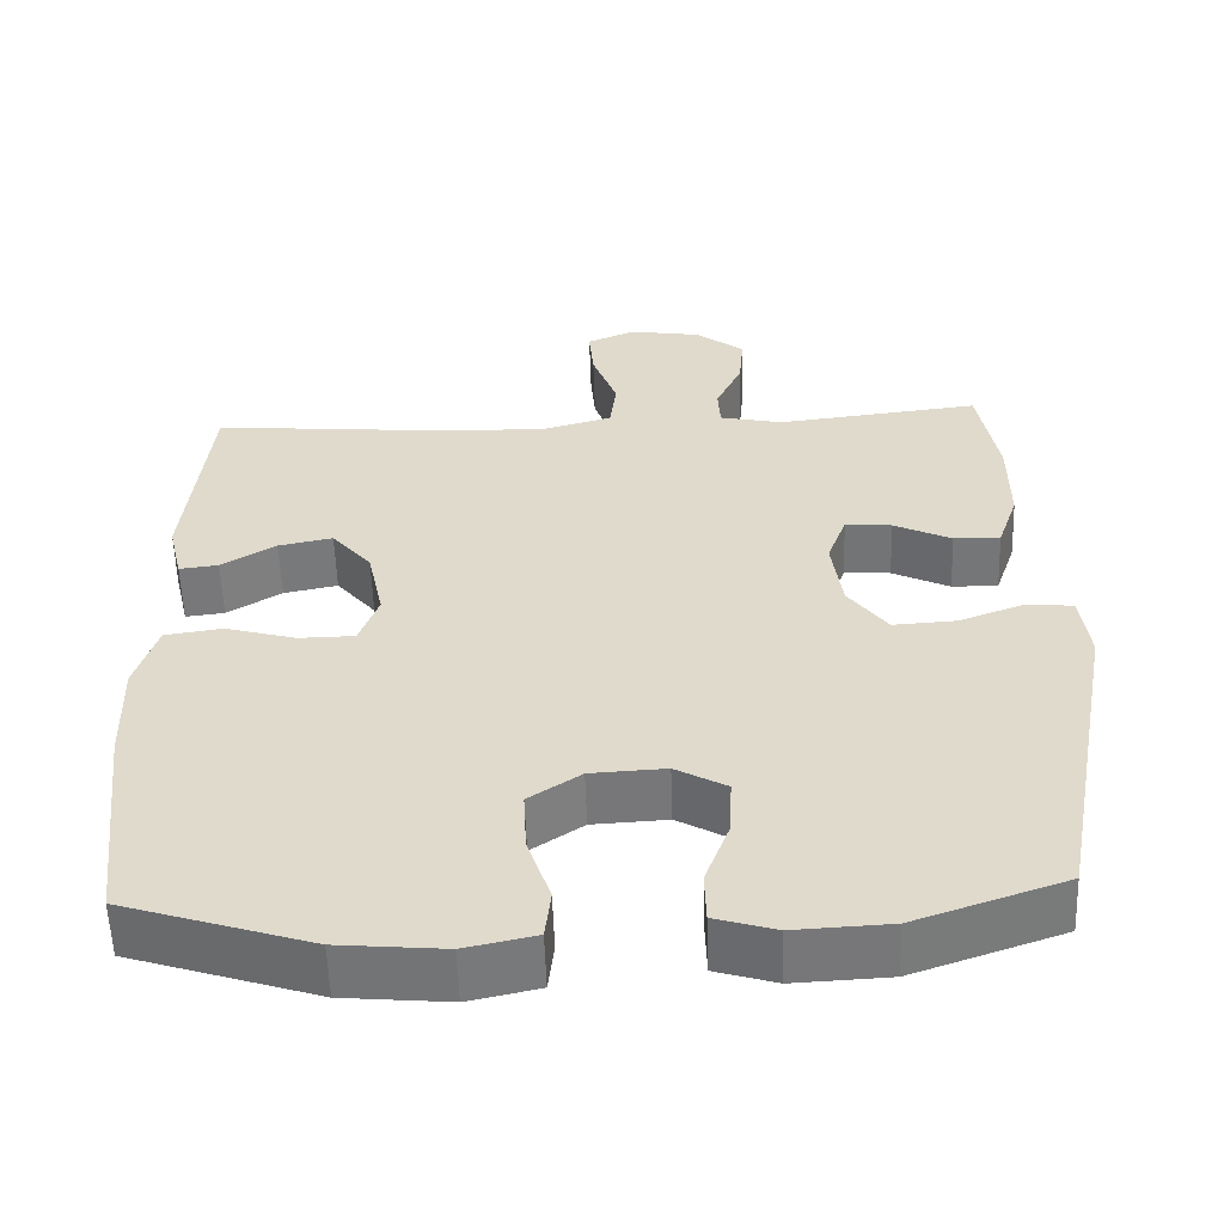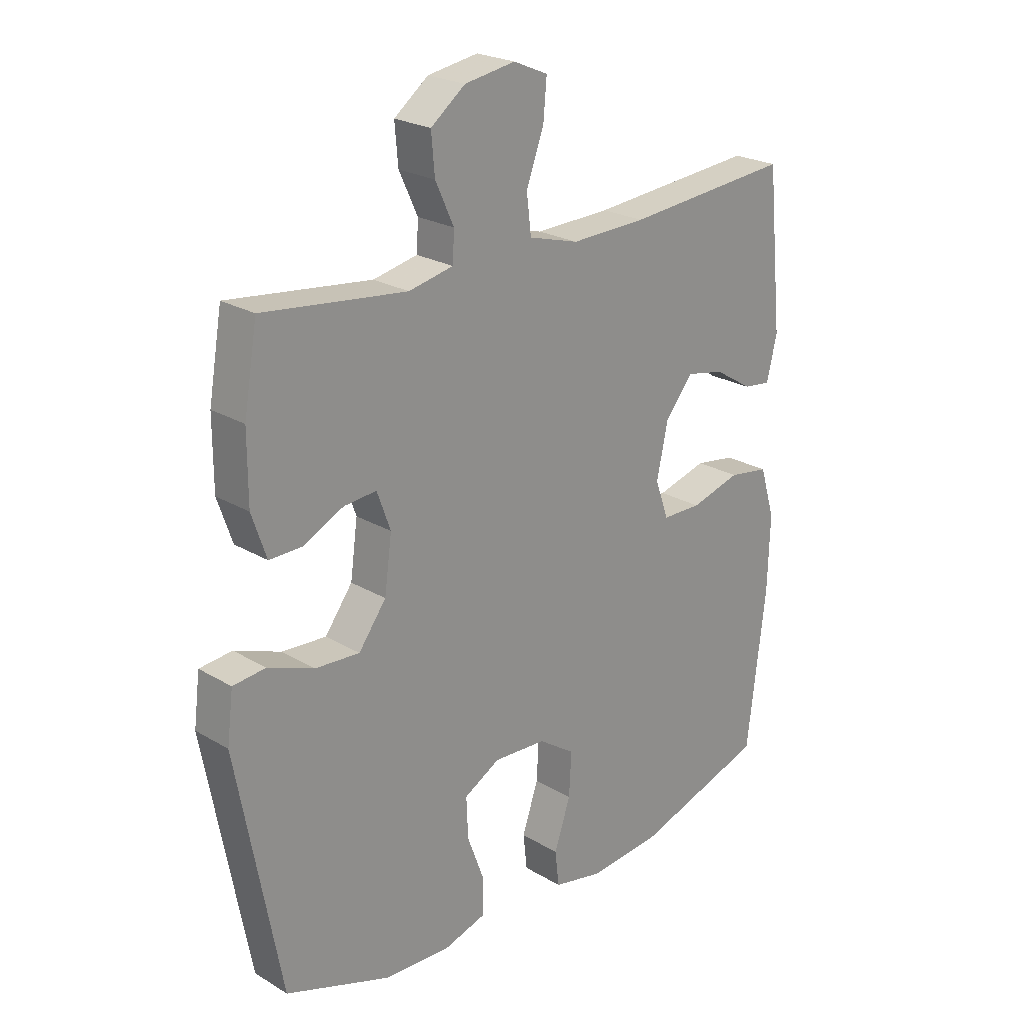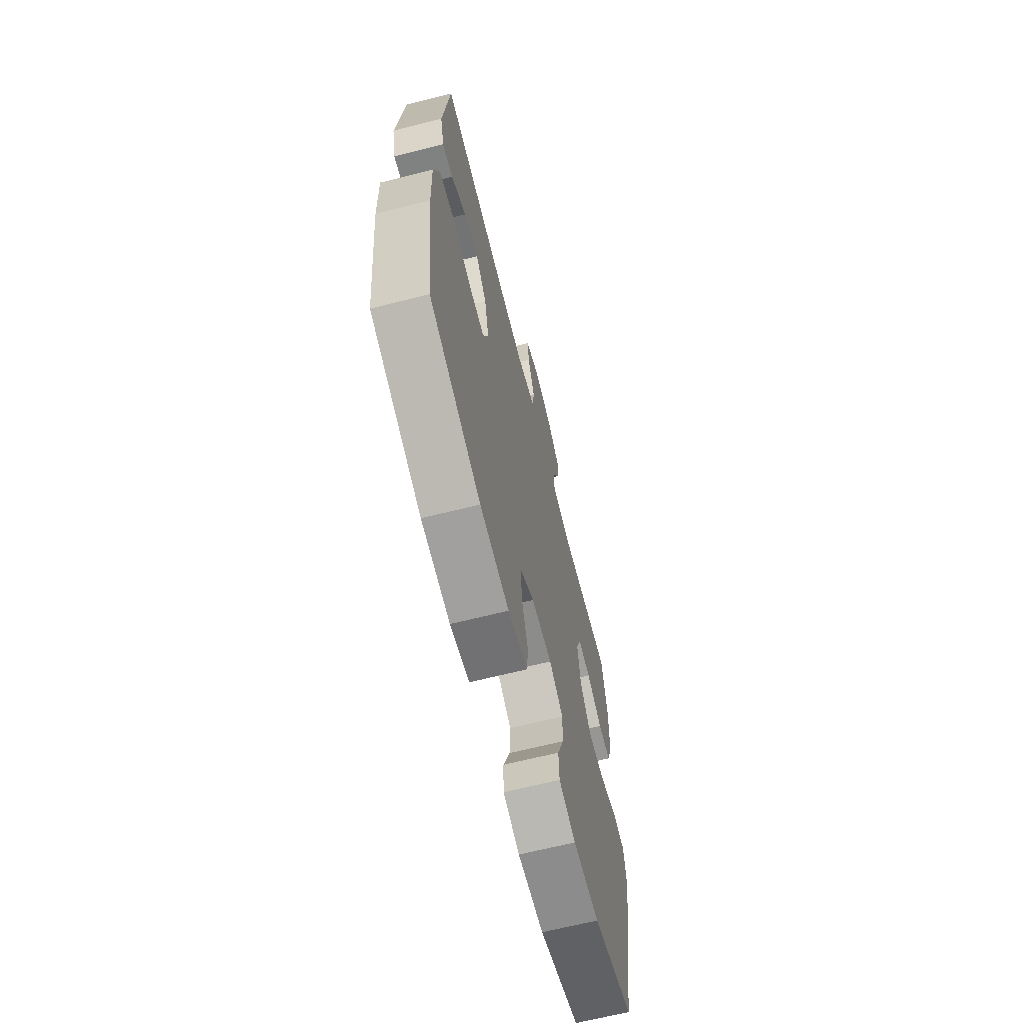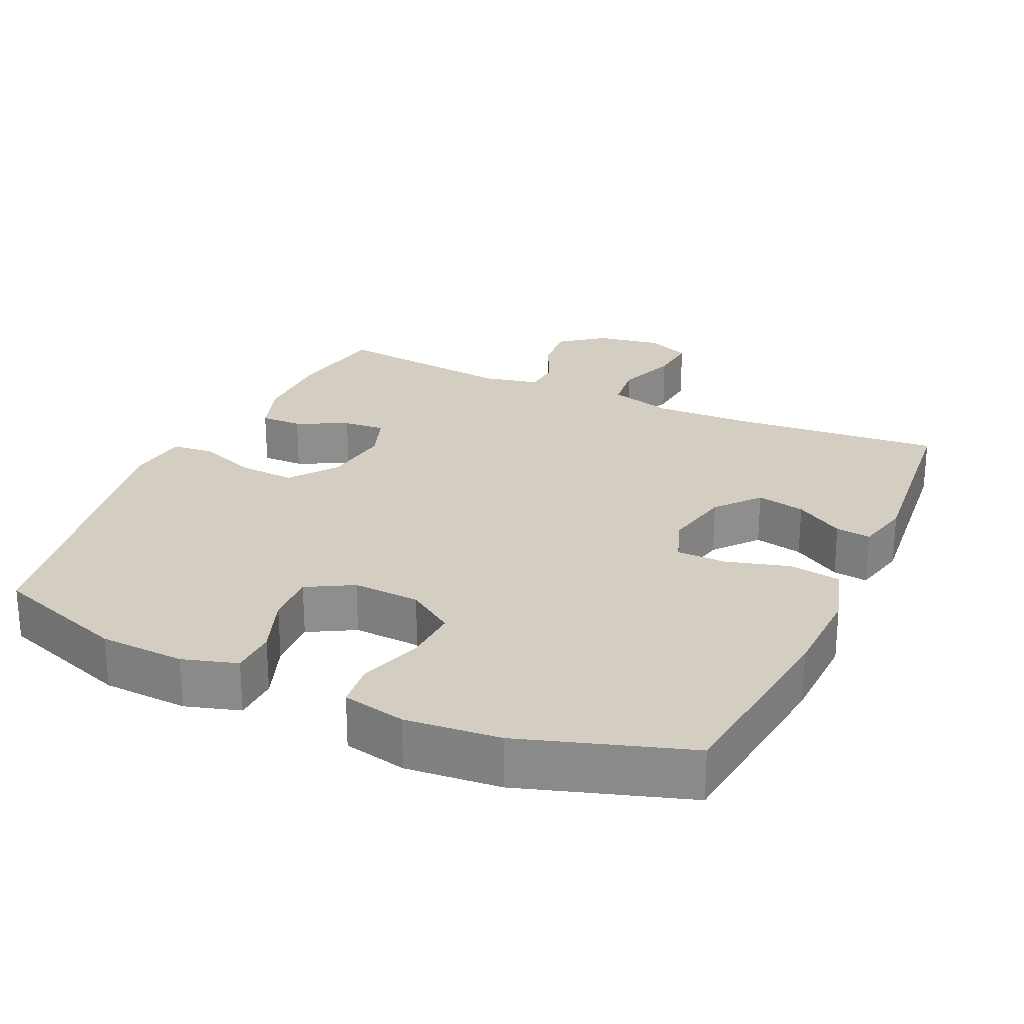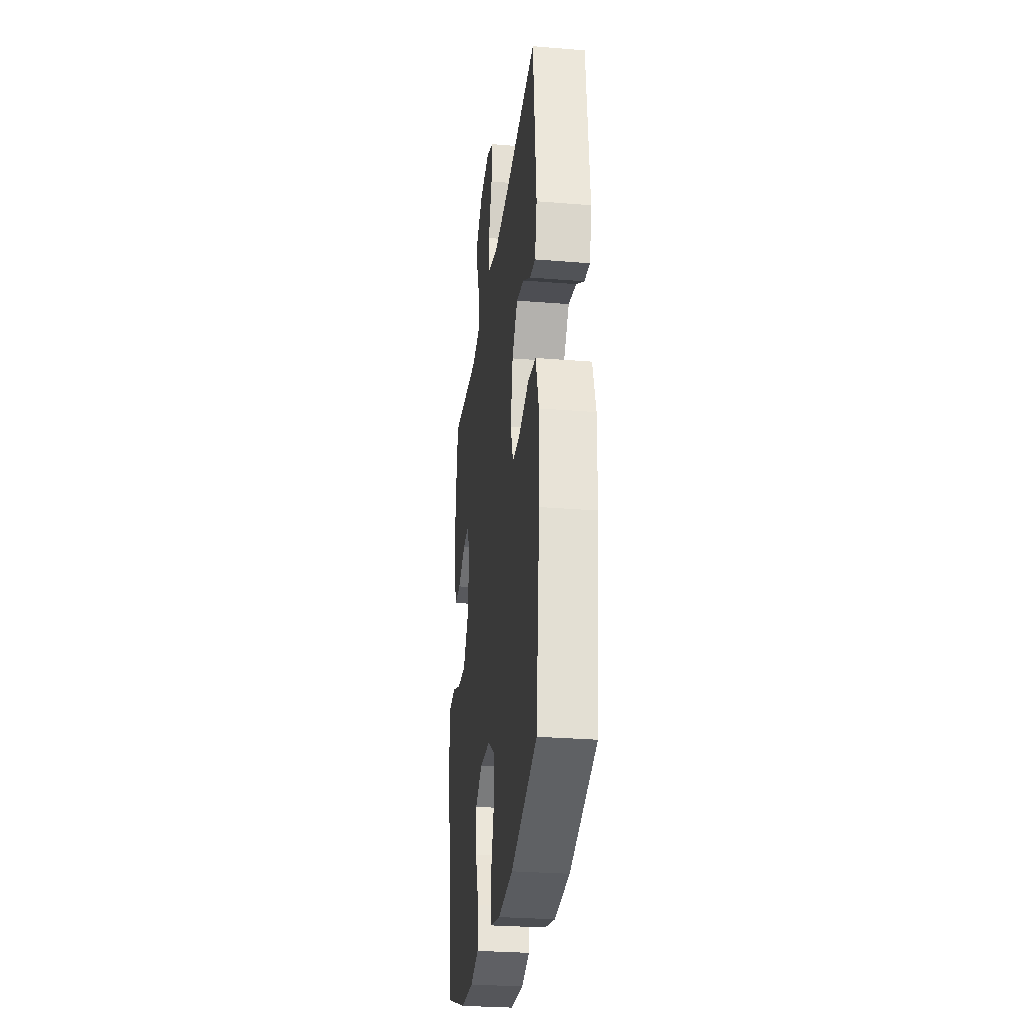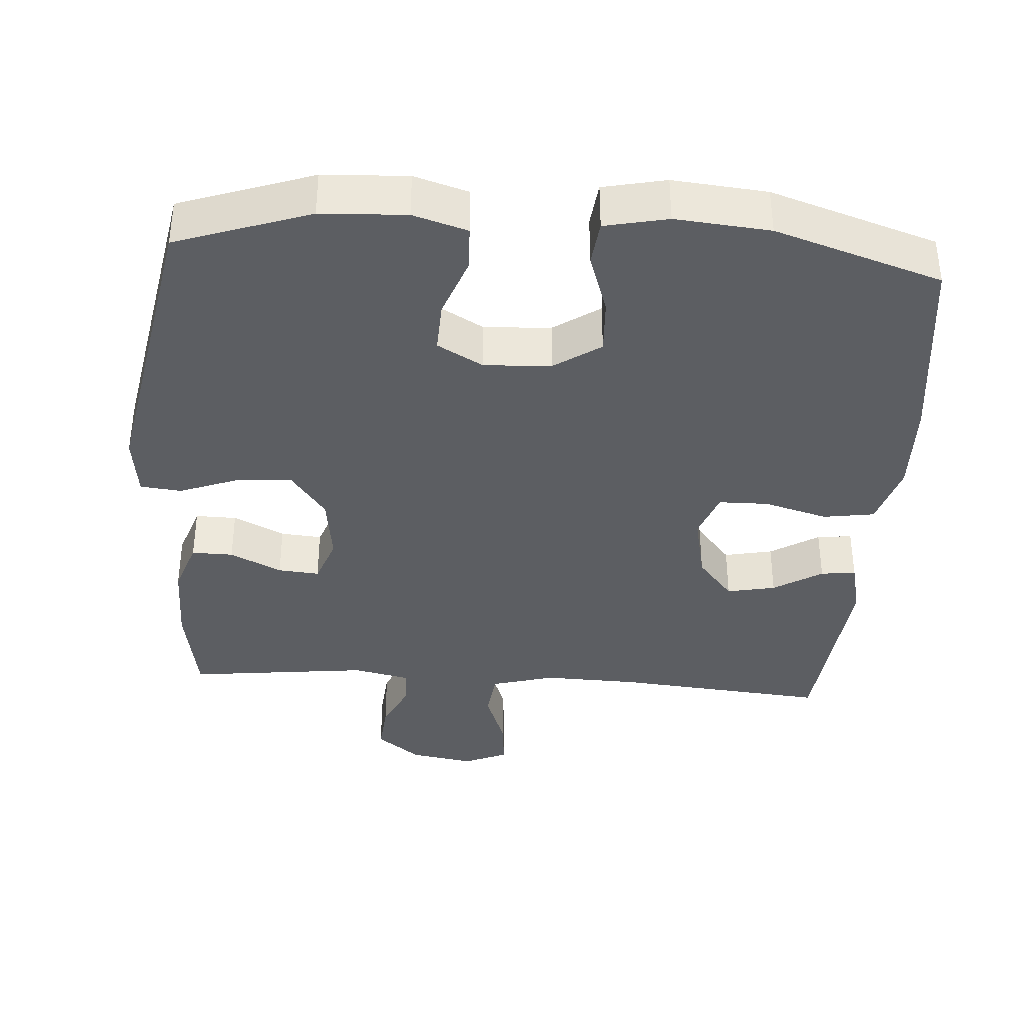
<metadata>
{"format":"obj","ext":"obj","renderer":"f3d","projection":"perspective","resolution":1024,"background":"white","views":[{"elev":-56.9,"azim":1.9,"up":"+Z"},{"elev":23.4,"azim":135.1,"up":"+Z"},{"elev":-66.9,"azim":-75.9,"up":"+Z"},{"elev":25.3,"azim":-155.4,"up":"+Y"},{"elev":-28.9,"azim":-96.9,"up":"+Z"},{"elev":-37.6,"azim":176.0,"up":"+Y"}]}
</metadata>
<code>
v -0.5 0.07 0.5
v -0.204 0.07 0.474
v -0.07 0.07 0.47
v 0.019 0.07 0.495
v 0.027 0.07 0.562
v -0.004 0.07 0.647
v -0.01 0.07 0.715
v 0.051 0.07 0.741
v 0.141 0.07 0.726
v 0.202 0.07 0.679
v 0.196 0.07 0.61
v 0.163 0.07 0.539
v 0.166 0.07 0.487
v 0.245 0.07 0.47
v 0.5 0.07 0.5
v 0.524 0.07 0.361
v 0.524 0.07 0.242
v 0.498 0.07 0.166
v 0.44 0.07 0.167
v 0.368 0.07 0.202
v 0.31 0.07 0.207
v 0.286 0.07 0.141
v 0.299 0.07 0.045
v 0.348 0.07 -0.021
v 0.427 0.07 -0.016
v 0.509 0.07 0.015
v 0.567 0.07 0.009
v 0.578 0.07 -0.079
v 0.5 0.07 -0.5
v 0.313 0.07 -0.565
v 0.194 0.07 -0.571
v 0.118 0.07 -0.548
v 0.116 0.07 -0.484
v 0.147 0.07 -0.4
v 0.15 0.07 -0.328
v 0.086 0.07 -0.292
v -0.008 0.07 -0.297
v -0.073 0.07 -0.341
v -0.069 0.07 -0.419
v -0.04 0.07 -0.505
v -0.047 0.07 -0.568
v -0.135 0.07 -0.587
v -0.267 0.07 -0.575
v -0.5 0.07 -0.5
v -0.533 0.07 -0.222
v -0.537 0.07 -0.089
v -0.51 0.07 0
v -0.438 0.07 0.011
v -0.349 0.07 -0.014
v -0.279 0.07 -0.013
v -0.255 0.07 0.054
v -0.275 0.07 0.149
v -0.325 0.07 0.209
v -0.393 0.07 0.195
v -0.461 0.07 0.153
v -0.51 0.07 0.147
v -0.528 0.07 0.224
v -0.5 0 0.5
v -0.204 0 0.474
v -0.07 0 0.47
v 0.019 0 0.495
v 0.027 0 0.562
v -0.004 0 0.647
v -0.01 0 0.715
v 0.051 0 0.741
v 0.141 0 0.726
v 0.202 0 0.679
v 0.196 0 0.61
v 0.163 0 0.539
v 0.166 0 0.487
v 0.245 0 0.47
v 0.5 0 0.5
v 0.524 0 0.361
v 0.524 0 0.242
v 0.498 0 0.166
v 0.44 0 0.167
v 0.368 0 0.202
v 0.31 0 0.207
v 0.286 0 0.141
v 0.299 0 0.045
v 0.348 0 -0.021
v 0.427 0 -0.016
v 0.509 0 0.015
v 0.567 0 0.009
v 0.578 0 -0.079
v 0.5 0 -0.5
v 0.313 0 -0.565
v 0.194 0 -0.571
v 0.118 0 -0.548
v 0.116 0 -0.484
v 0.147 0 -0.4
v 0.15 0 -0.328
v 0.086 0 -0.292
v -0.008 0 -0.297
v -0.073 0 -0.341
v -0.069 0 -0.419
v -0.04 0 -0.505
v -0.047 0 -0.568
v -0.135 0 -0.587
v -0.267 0 -0.575
v -0.5 0 -0.5
v -0.533 0 -0.222
v -0.537 0 -0.089
v -0.51 0 0
v -0.438 0 0.011
v -0.349 0 -0.014
v -0.279 0 -0.013
v -0.255 0 0.054
v -0.275 0 0.149
v -0.325 0 0.209
v -0.393 0 0.195
v -0.461 0 0.153
v -0.51 0 0.147
v -0.528 0 0.224
f 54 55 56 57
f 53 54 57 1
f 52 53 1 2
f 51 52 2 3
f 50 51 3 4
f 46 47 48 49
f 46 49 50
f 45 46 50
f 44 45 50
f 43 44 50 4
f 39 40 41 42
f 38 39 42 43
f 31 32 33 34
f 31 34 35
f 30 31 35
f 29 30 35
f 28 29 35 36
f 25 26 27 28
f 24 25 28 36
f 17 18 19 20
f 17 20 21
f 14 15 16 17
f 13 14 17 21
f 9 10 11 12
f 9 12 13
f 8 9 13
f 5 6 7 8
f 4 5 8 13
f 38 43 4 13
f 23 24 36 37
f 22 23 37 38
f 13 21 22 38
f 114 113 112 111
f 58 114 111 110
f 59 58 110 109
f 60 59 109 108
f 61 60 108 107
f 106 105 104 103
f 107 106 103
f 107 103 102
f 107 102 101
f 61 107 101 100
f 99 98 97 96
f 100 99 96 95
f 91 90 89 88
f 92 91 88
f 92 88 87
f 92 87 86
f 93 92 86 85
f 85 84 83 82
f 93 85 82 81
f 77 76 75 74
f 78 77 74
f 74 73 72 71
f 78 74 71 70
f 69 68 67 66
f 70 69 66
f 70 66 65
f 65 64 63 62
f 70 65 62 61
f 70 61 100 95
f 94 93 81 80
f 95 94 80 79
f 95 79 78 70
f 1 58 59 2
f 2 59 60 3
f 3 60 61 4
f 4 61 62 5
f 5 62 63 6
f 6 63 64 7
f 7 64 65 8
f 8 65 66 9
f 9 66 67 10
f 10 67 68 11
f 11 68 69 12
f 12 69 70 13
f 13 70 71 14
f 14 71 72 15
f 15 72 73 16
f 16 73 74 17
f 17 74 75 18
f 18 75 76 19
f 19 76 77 20
f 20 77 78 21
f 21 78 79 22
f 22 79 80 23
f 23 80 81 24
f 24 81 82 25
f 25 82 83 26
f 26 83 84 27
f 27 84 85 28
f 28 85 86 29
f 29 86 87 30
f 30 87 88 31
f 31 88 89 32
f 32 89 90 33
f 33 90 91 34
f 34 91 92 35
f 35 92 93 36
f 36 93 94 37
f 37 94 95 38
f 38 95 96 39
f 39 96 97 40
f 40 97 98 41
f 41 98 99 42
f 42 99 100 43
f 43 100 101 44
f 44 101 102 45
f 45 102 103 46
f 46 103 104 47
f 47 104 105 48
f 48 105 106 49
f 49 106 107 50
f 50 107 108 51
f 51 108 109 52
f 52 109 110 53
f 53 110 111 54
f 54 111 112 55
f 55 112 113 56
f 56 113 114 57
f 57 114 58 1

</code>
